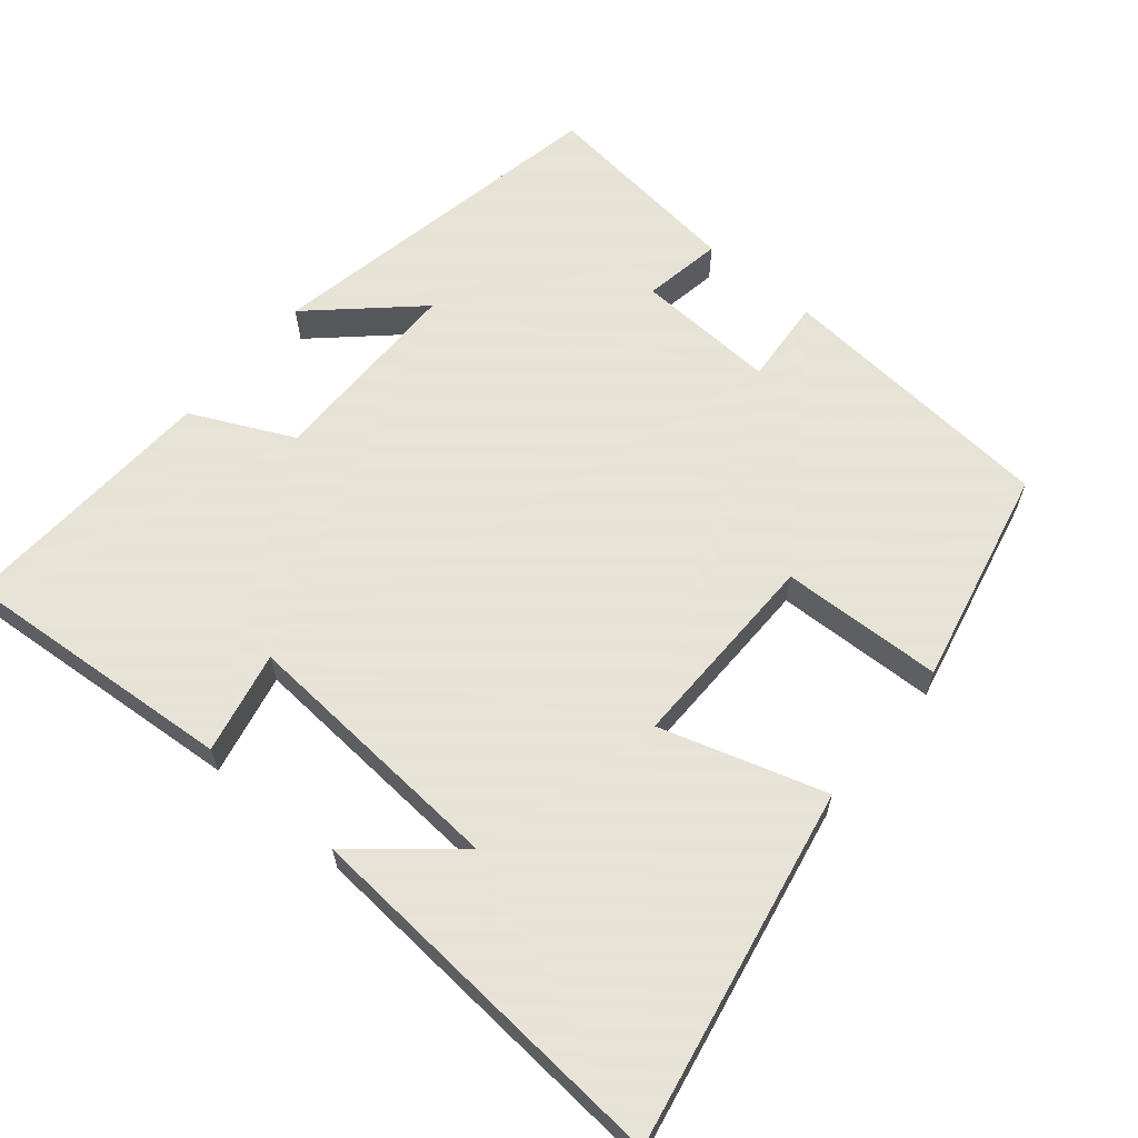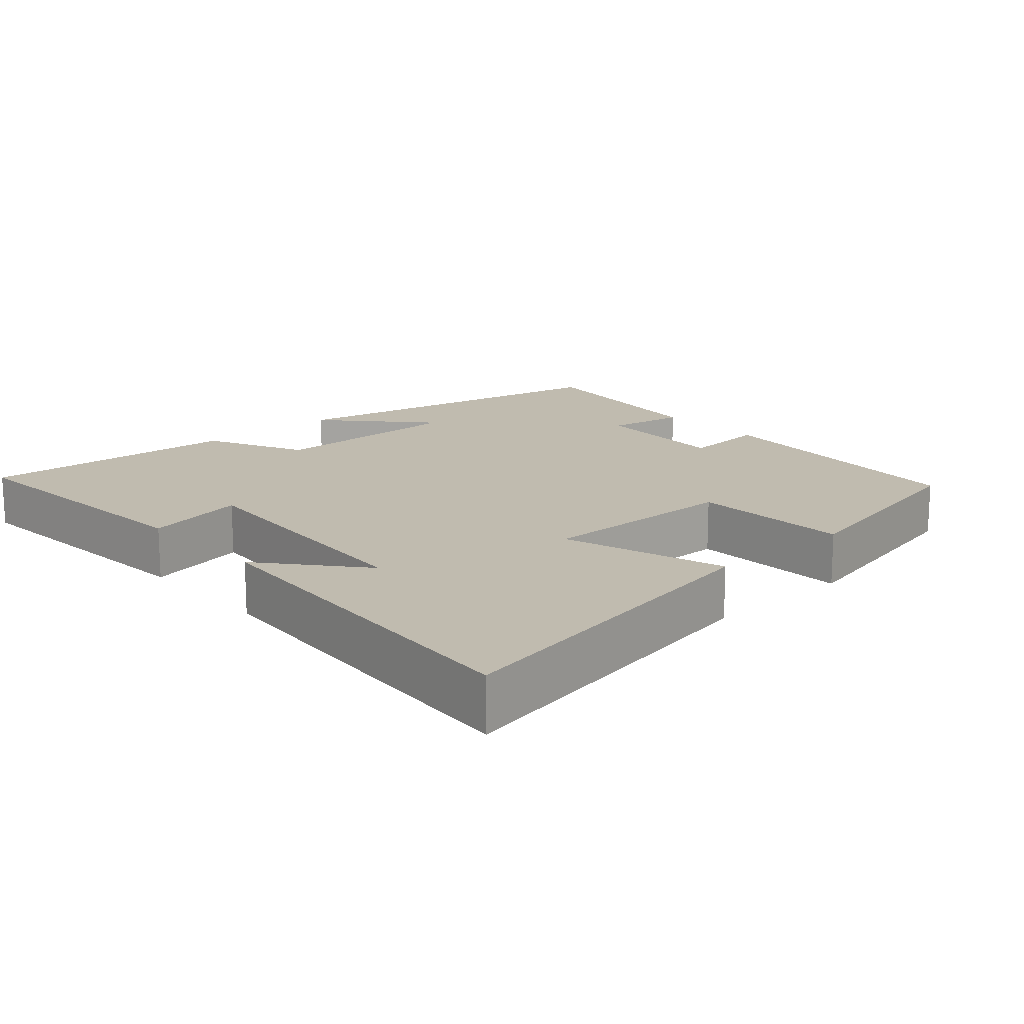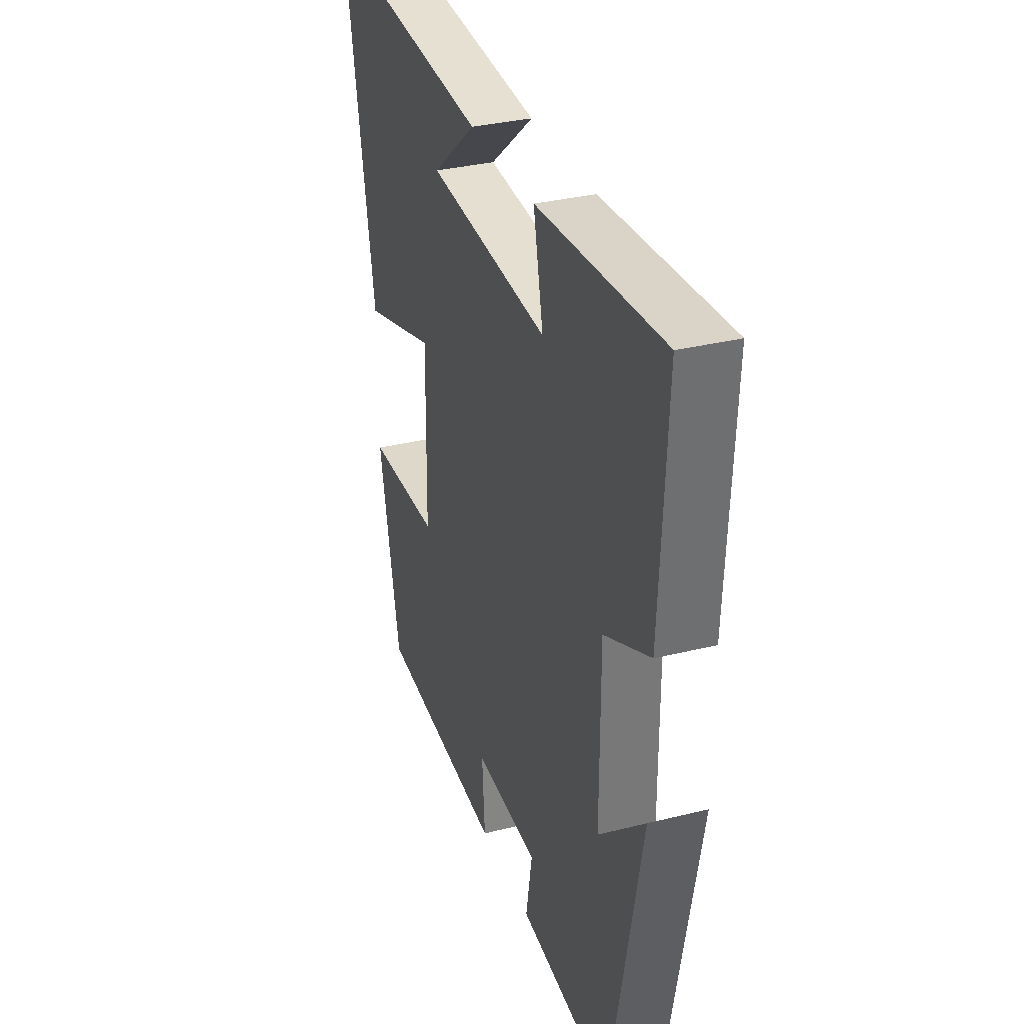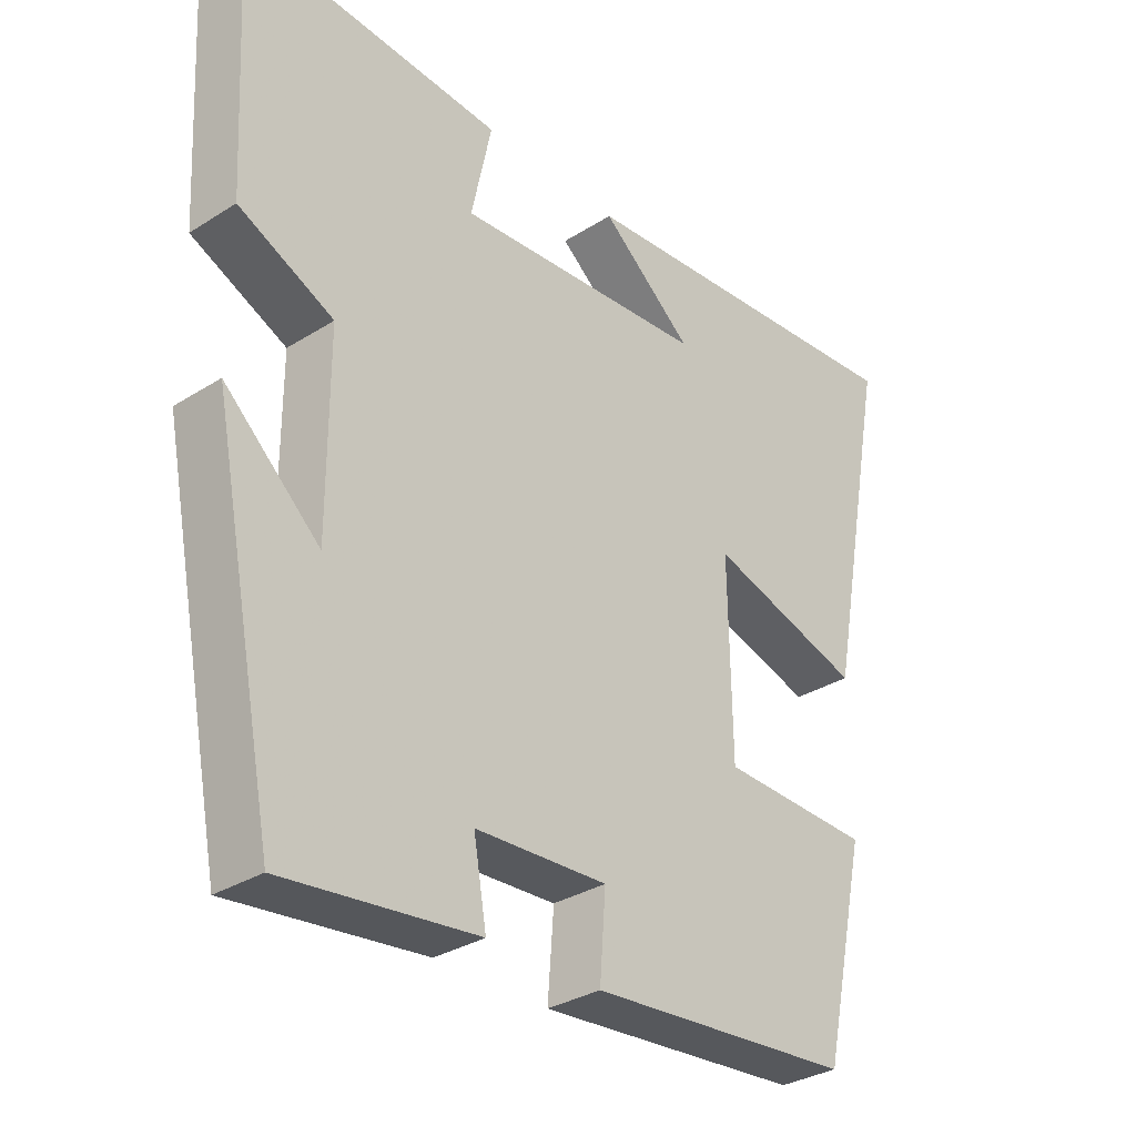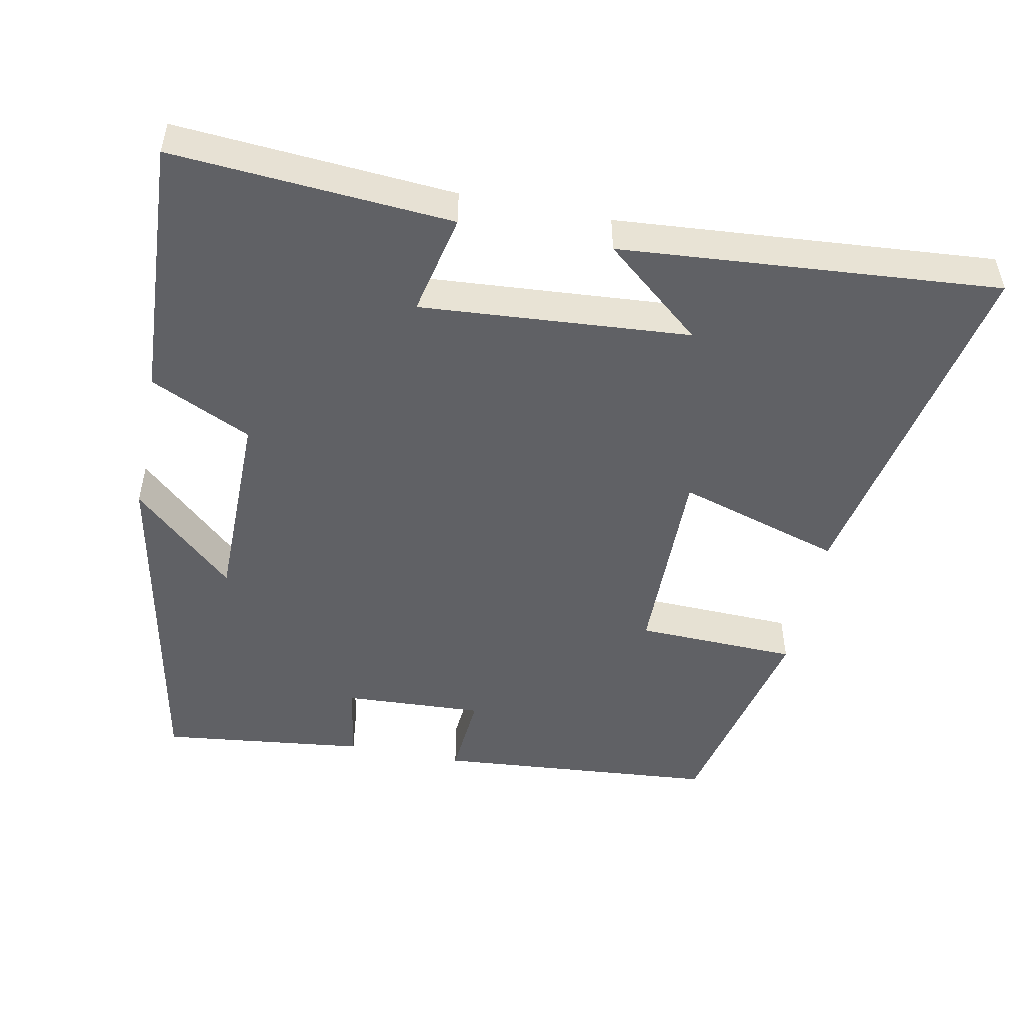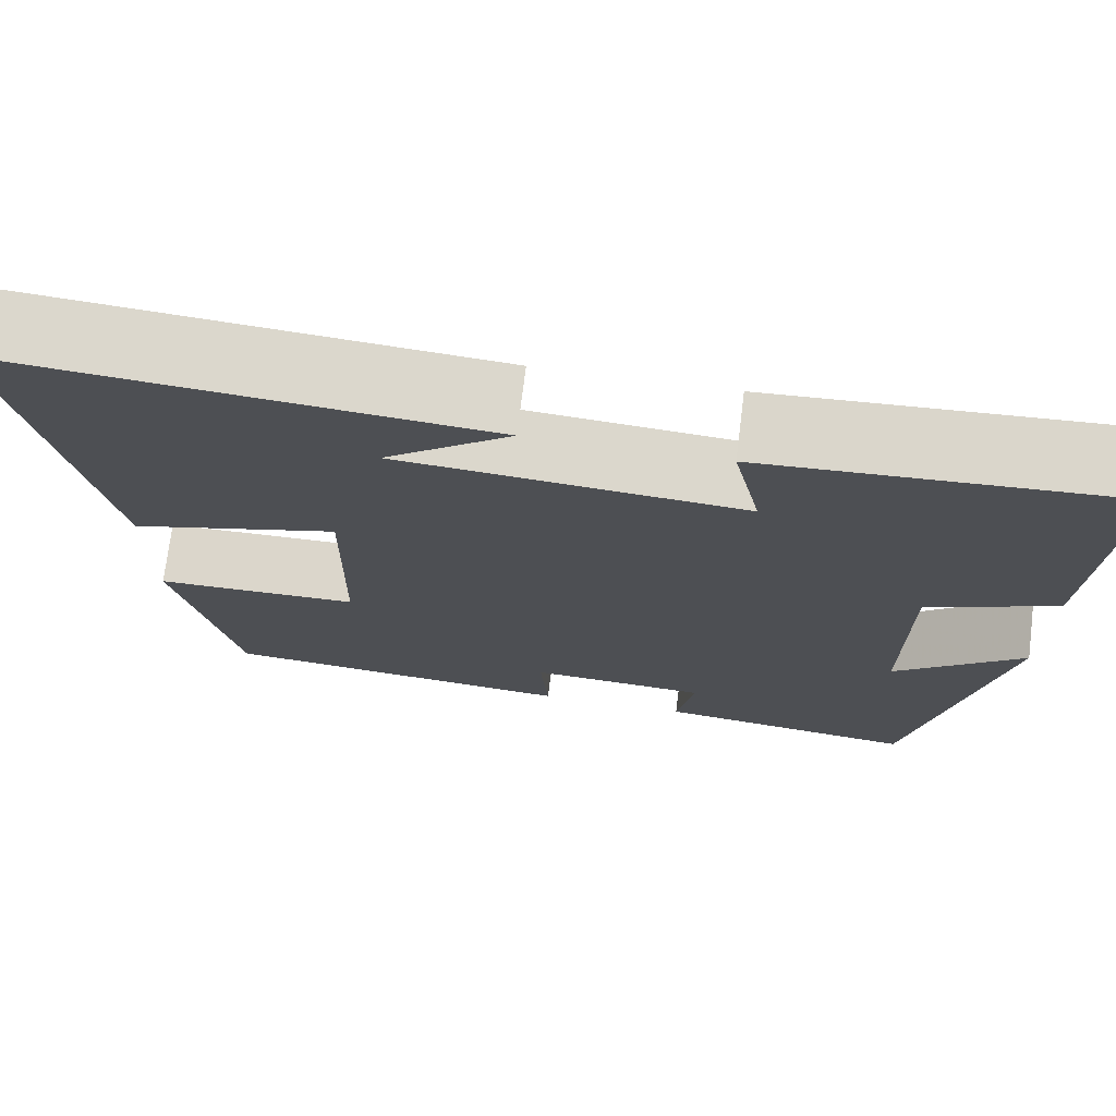
<metadata>
{"format":"obj","ext":"obj","renderer":"f3d","projection":"perspective","resolution":1024,"background":"white","views":[{"elev":62.8,"azim":39.7,"up":"+Y"},{"elev":16.0,"azim":48.1,"up":"+Y"},{"elev":32.9,"azim":-109.0,"up":"+Z"},{"elev":-32.1,"azim":-48.5,"up":"+Z"},{"elev":-49.7,"azim":-11.4,"up":"+Y"},{"elev":73.2,"azim":-172.9,"up":"+Z"}]}
</metadata>
<code>
v 0.434 0.07 -0.467
v 0.045 0.07 -0.5
v 0.054 0.07 -0.381
v -0.14 0.07 -0.391
v -0.121 0.07 -0.5
v -0.405 0.07 -0.534
v -0.5 0.07 -0.049
v -0.36 0.07 -0.177
v -0.36 0.07 0.099
v -0.5 0.07 0.165
v -0.52 0.07 0.528
v -0.135 0.07 0.5
v -0.165 0.07 0.359
v 0.207 0.07 0.387
v 0.071 0.07 0.5
v 0.593 0.07 0.542
v 0.5 0.07 0.051
v 0.273 0.07 0.12
v 0.277 0.07 -0.158
v 0.5 0.07 -0.165
v 0.434 0 -0.467
v 0.045 0 -0.5
v 0.054 0 -0.381
v -0.14 0 -0.391
v -0.121 0 -0.5
v -0.405 0 -0.534
v -0.5 0 -0.049
v -0.36 0 -0.177
v -0.36 0 0.099
v -0.5 0 0.165
v -0.52 0 0.528
v -0.135 0 0.5
v -0.165 0 0.359
v 0.207 0 0.387
v 0.071 0 0.5
v 0.593 0 0.542
v 0.5 0 0.051
v 0.273 0 0.12
v 0.277 0 -0.158
v 0.5 0 -0.165
f 19 20 1 2
f 18 19 2 3
f 16 17 18
f 14 15 16
f 14 16 18
f 13 14 18 3
f 9 10 11 12
f 8 9 12 13
f 5 6 7 8
f 4 5 8
f 3 4 8 13
f 22 21 40 39
f 23 22 39 38
f 38 37 36
f 36 35 34
f 38 36 34
f 23 38 34 33
f 32 31 30 29
f 33 32 29 28
f 28 27 26 25
f 28 25 24
f 33 28 24 23
f 1 21 22 2
f 2 22 23 3
f 3 23 24 4
f 4 24 25 5
f 5 25 26 6
f 6 26 27 7
f 7 27 28 8
f 8 28 29 9
f 9 29 30 10
f 10 30 31 11
f 11 31 32 12
f 12 32 33 13
f 13 33 34 14
f 14 34 35 15
f 15 35 36 16
f 16 36 37 17
f 17 37 38 18
f 18 38 39 19
f 19 39 40 20
f 20 40 21 1

</code>
